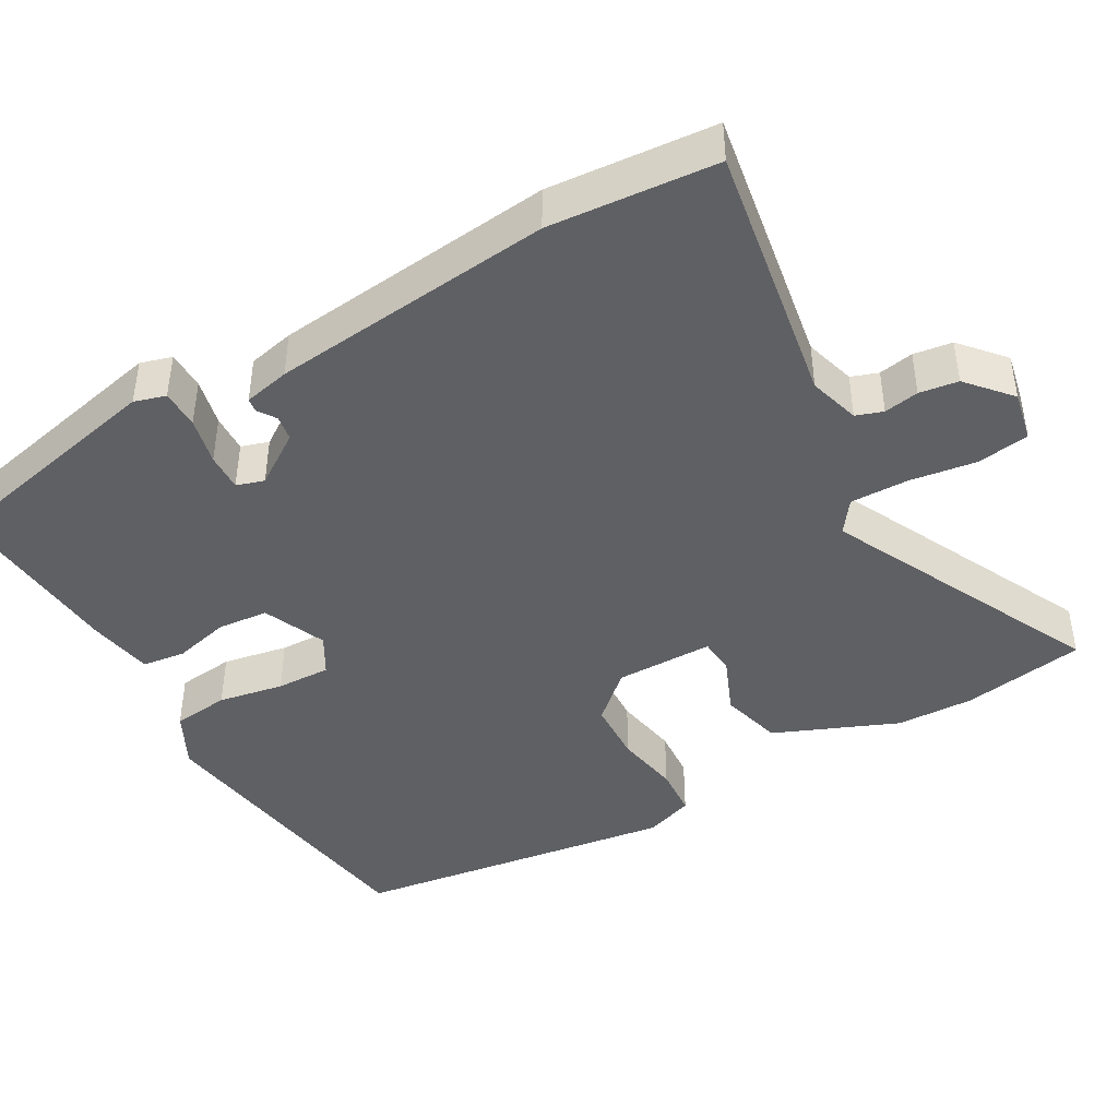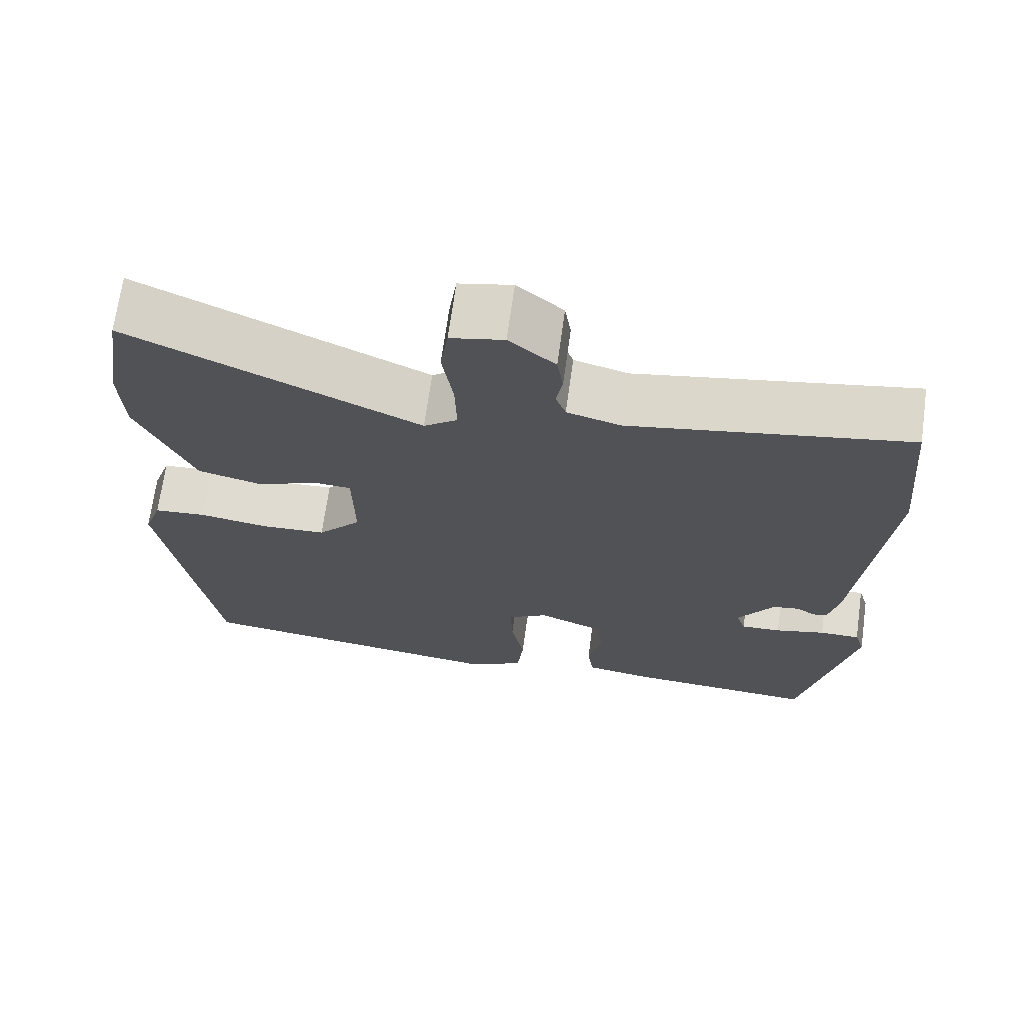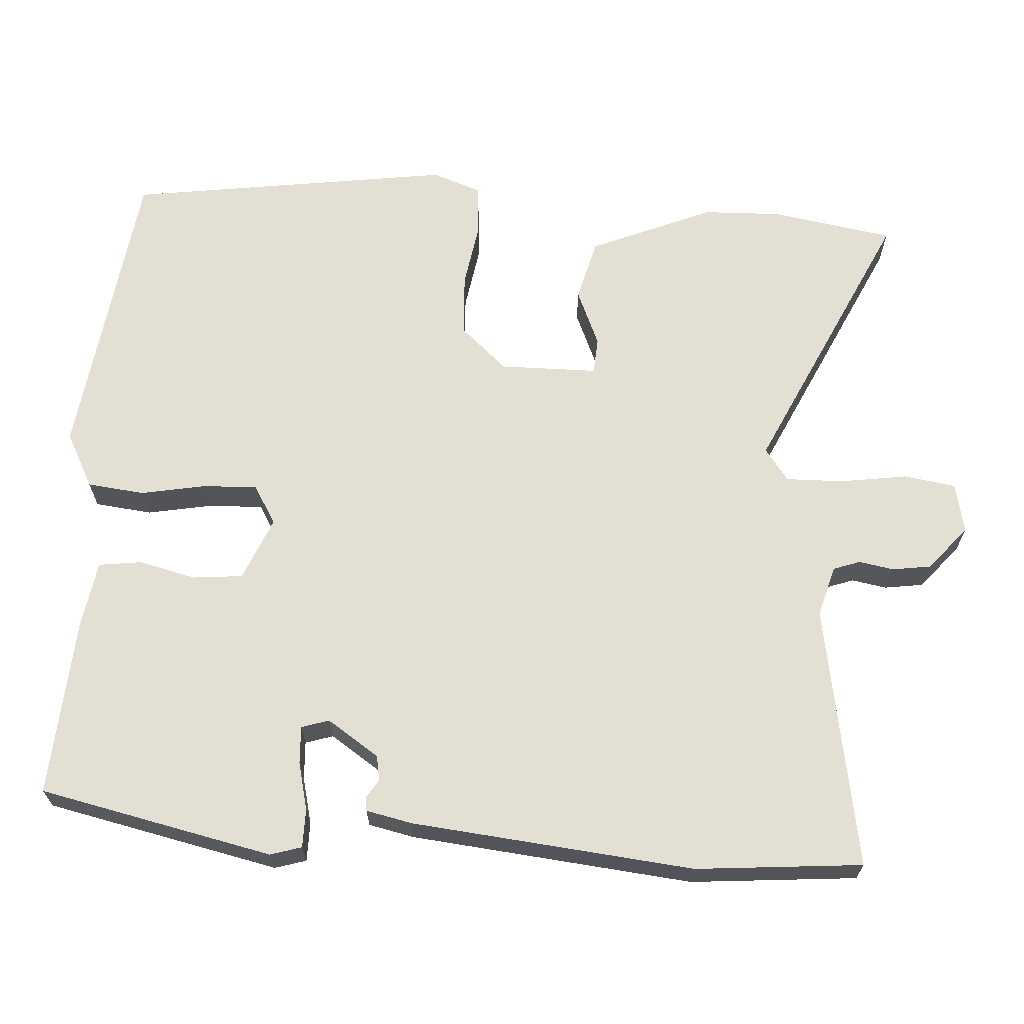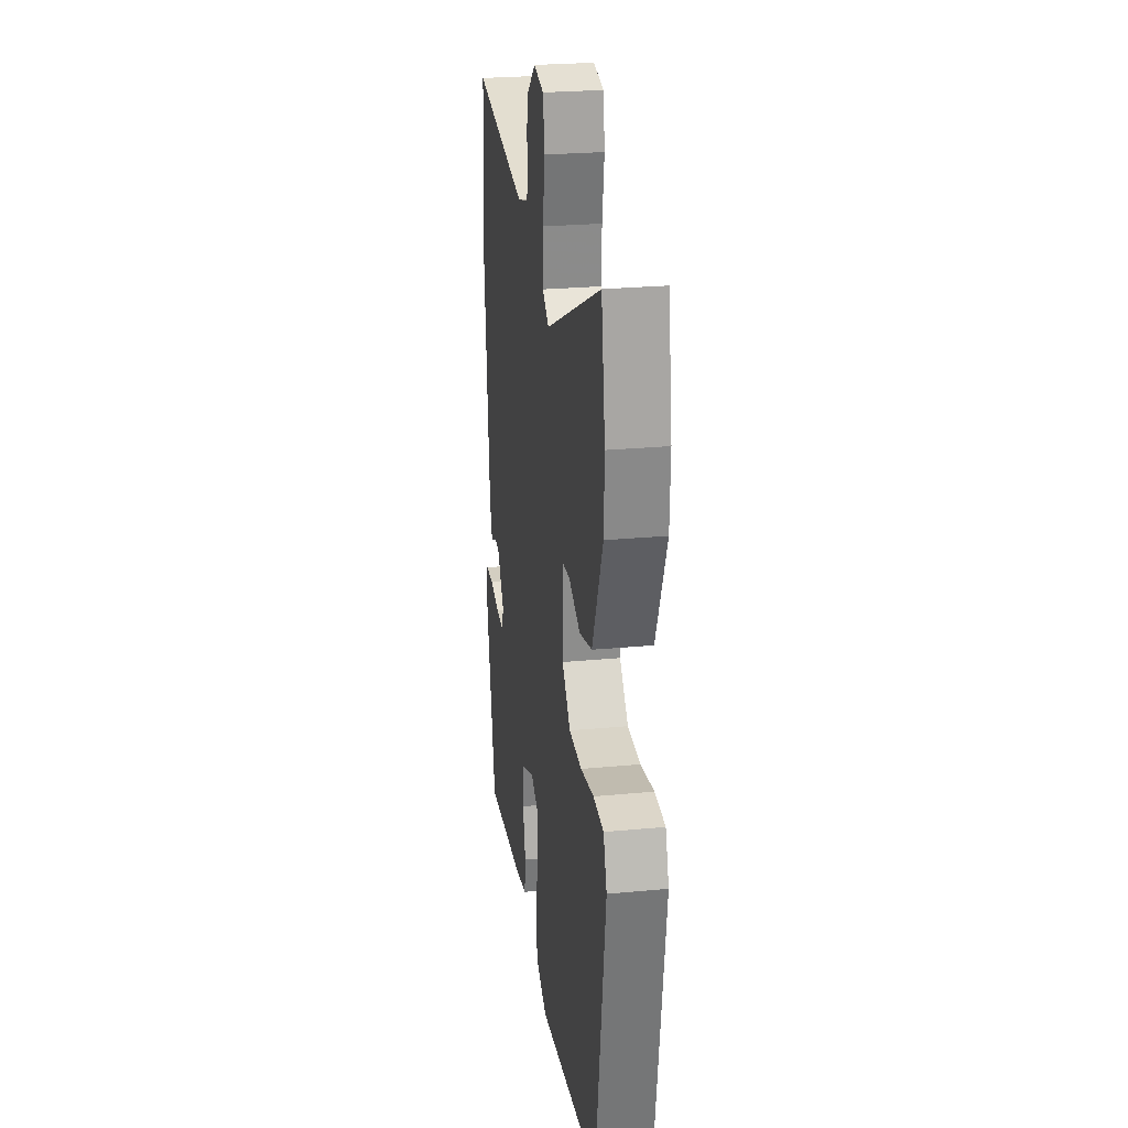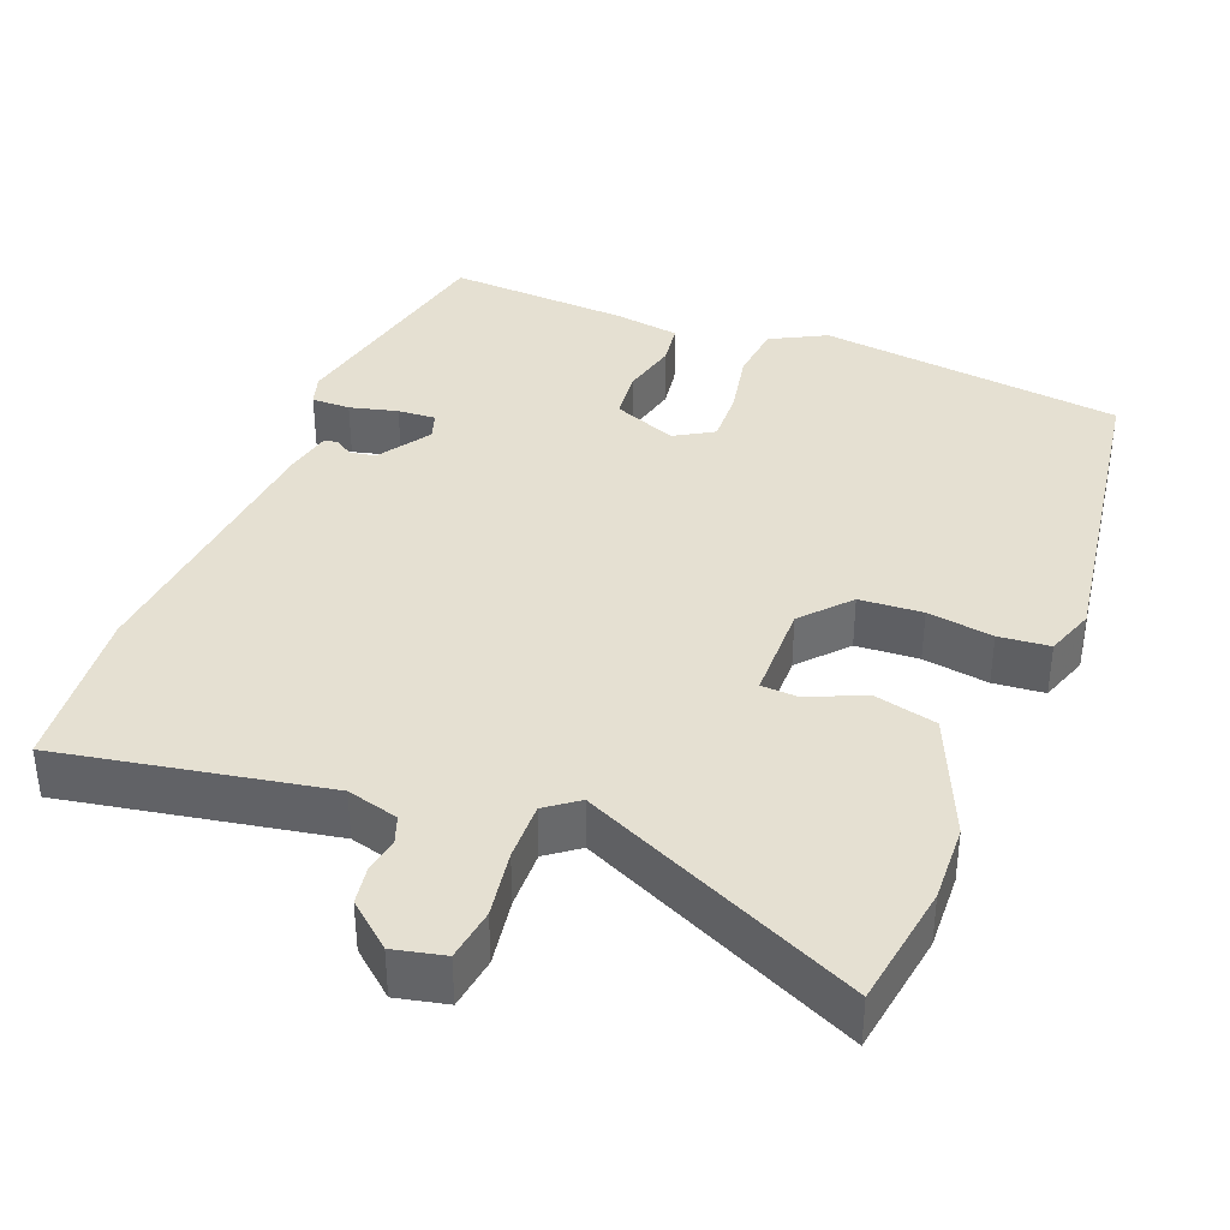
<metadata>
{"format":"obj","ext":"obj","renderer":"f3d","projection":"perspective","resolution":1024,"background":"white","views":[{"elev":-43.2,"azim":-59.6,"up":"+Y"},{"elev":69.3,"azim":-172.1,"up":"+Z"},{"elev":66.5,"azim":-86.0,"up":"+Y"},{"elev":25.1,"azim":81.2,"up":"+Z"},{"elev":37.6,"azim":21.4,"up":"+Y"}]}
</metadata>
<code>
v 0.479 0.07 0.633
v 0.505 0.07 0.467
v 0.501 0.07 0.363
v 0.43 0.07 0.198
v 0.346 0.07 0.177
v 0.27 0.07 0.21
v 0.221 0.07 0.207
v 0.219 0.07 0.075
v 0.275 0.07 0.012
v 0.359 0.07 0.007
v 0.447 0.07 0.021
v 0.515 0.07 0.015
v 0.538 0.07 -0.051
v 0.472 0.07 -0.489
v 0.063 0.07 -0.541
v -0.011 0.07 -0.502
v -0.019 0.07 -0.425
v -0.002 0.07 -0.337
v 0.001 0.07 -0.264
v -0.051 0.07 -0.233
v -0.136 0.07 -0.268
v -0.143 0.07 -0.336
v -0.125 0.07 -0.412
v -0.133 0.07 -0.47
v -0.221 0.07 -0.484
v -0.465 0.07 -0.499
v -0.531 0.07 -0.184
v -0.518 0.07 -0.142
v -0.466 0.07 -0.142
v -0.402 0.07 -0.158
v -0.351 0.07 -0.161
v -0.339 0.07 -0.124
v -0.385 0.07 -0.054
v -0.419 0.07 -0.048
v -0.444 0.07 -0.064
v -0.462 0.07 -0.061
v -0.475 0.07 0.001
v -0.511 0.07 0.382
v -0.49 0.07 0.606
v -0.136 0.07 0.542
v -0.067 0.07 0.561
v -0.054 0.07 0.597
v -0.062 0.07 0.644
v -0.054 0.07 0.696
v 0.005 0.07 0.746
v 0.073 0.07 0.731
v 0.083 0.07 0.661
v 0.069 0.07 0.571
v 0.067 0.07 0.493
v 0.11 0.07 0.461
v 0.479 0 0.633
v 0.505 0 0.467
v 0.501 0 0.363
v 0.43 0 0.198
v 0.346 0 0.177
v 0.27 0 0.21
v 0.221 0 0.207
v 0.219 0 0.075
v 0.275 0 0.012
v 0.359 0 0.007
v 0.447 0 0.021
v 0.515 0 0.015
v 0.538 0 -0.051
v 0.472 0 -0.489
v 0.063 0 -0.541
v -0.011 0 -0.502
v -0.019 0 -0.425
v -0.002 0 -0.337
v 0.001 0 -0.264
v -0.051 0 -0.233
v -0.136 0 -0.268
v -0.143 0 -0.336
v -0.125 0 -0.412
v -0.133 0 -0.47
v -0.221 0 -0.484
v -0.465 0 -0.499
v -0.531 0 -0.184
v -0.518 0 -0.142
v -0.466 0 -0.142
v -0.402 0 -0.158
v -0.351 0 -0.161
v -0.339 0 -0.124
v -0.385 0 -0.054
v -0.419 0 -0.048
v -0.444 0 -0.064
v -0.462 0 -0.061
v -0.475 0 0.001
v -0.511 0 0.382
v -0.49 0 0.606
v -0.136 0 0.542
v -0.067 0 0.561
v -0.054 0 0.597
v -0.062 0 0.644
v -0.054 0 0.696
v 0.005 0 0.746
v 0.073 0 0.731
v 0.083 0 0.661
v 0.069 0 0.571
v 0.067 0 0.493
v 0.11 0 0.461
f 46 47 48
f 45 46 48
f 44 45 48
f 43 44 48
f 42 43 48
f 41 42 48 49
f 40 41 49 50
f 39 40 50
f 38 39 50
f 37 38 50
f 36 37 50
f 35 36 50
f 34 35 50
f 28 29 30
f 27 28 30
f 26 27 30
f 25 26 30
f 24 25 30
f 23 24 30
f 22 23 30
f 21 22 30 31
f 20 21 31 32
f 16 17 18
f 15 16 18
f 14 15 18
f 13 14 18
f 12 13 18
f 11 12 18
f 10 11 18
f 9 10 18 19
f 8 9 19 20
f 4 5 6
f 3 4 6
f 2 3 6
f 1 2 6
f 50 1 6
f 50 6 7
f 50 7 8
f 34 50 8
f 33 34 8
f 8 20 32 33
f 98 97 96
f 98 96 95
f 98 95 94
f 98 94 93
f 98 93 92
f 99 98 92 91
f 100 99 91 90
f 100 90 89
f 100 89 88
f 100 88 87
f 100 87 86
f 100 86 85
f 100 85 84
f 80 79 78
f 80 78 77
f 80 77 76
f 80 76 75
f 80 75 74
f 80 74 73
f 80 73 72
f 81 80 72 71
f 82 81 71 70
f 68 67 66
f 68 66 65
f 68 65 64
f 68 64 63
f 68 63 62
f 68 62 61
f 68 61 60
f 69 68 60 59
f 70 69 59 58
f 56 55 54
f 56 54 53
f 56 53 52
f 56 52 51
f 56 51 100
f 57 56 100
f 58 57 100
f 58 100 84
f 58 84 83
f 83 82 70 58
f 1 51 52 2
f 2 52 53 3
f 3 53 54 4
f 4 54 55 5
f 5 55 56 6
f 6 56 57 7
f 7 57 58 8
f 8 58 59 9
f 9 59 60 10
f 10 60 61 11
f 11 61 62 12
f 12 62 63 13
f 13 63 64 14
f 14 64 65 15
f 15 65 66 16
f 16 66 67 17
f 17 67 68 18
f 18 68 69 19
f 19 69 70 20
f 20 70 71 21
f 21 71 72 22
f 22 72 73 23
f 23 73 74 24
f 24 74 75 25
f 25 75 76 26
f 26 76 77 27
f 27 77 78 28
f 28 78 79 29
f 29 79 80 30
f 30 80 81 31
f 31 81 82 32
f 32 82 83 33
f 33 83 84 34
f 34 84 85 35
f 35 85 86 36
f 36 86 87 37
f 37 87 88 38
f 38 88 89 39
f 39 89 90 40
f 40 90 91 41
f 41 91 92 42
f 42 92 93 43
f 43 93 94 44
f 44 94 95 45
f 45 95 96 46
f 46 96 97 47
f 47 97 98 48
f 48 98 99 49
f 49 99 100 50
f 50 100 51 1

</code>
